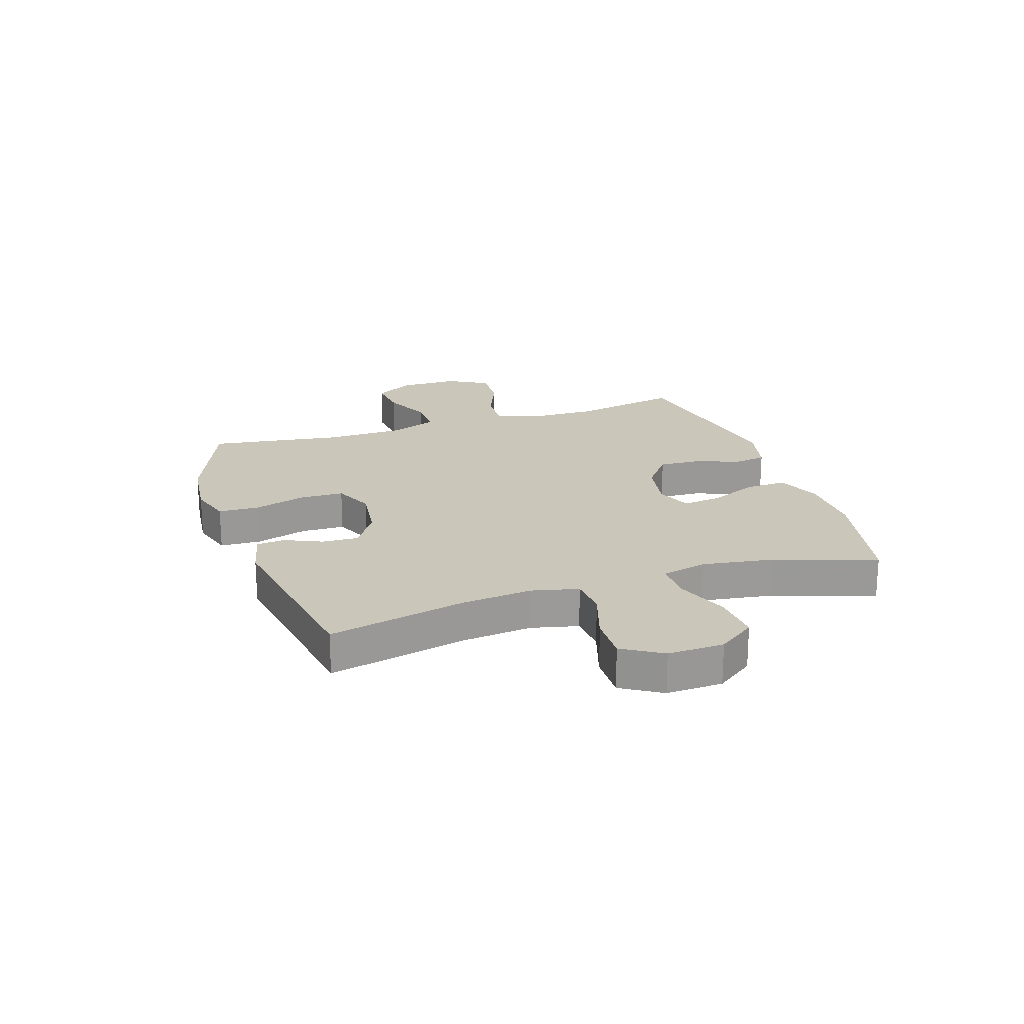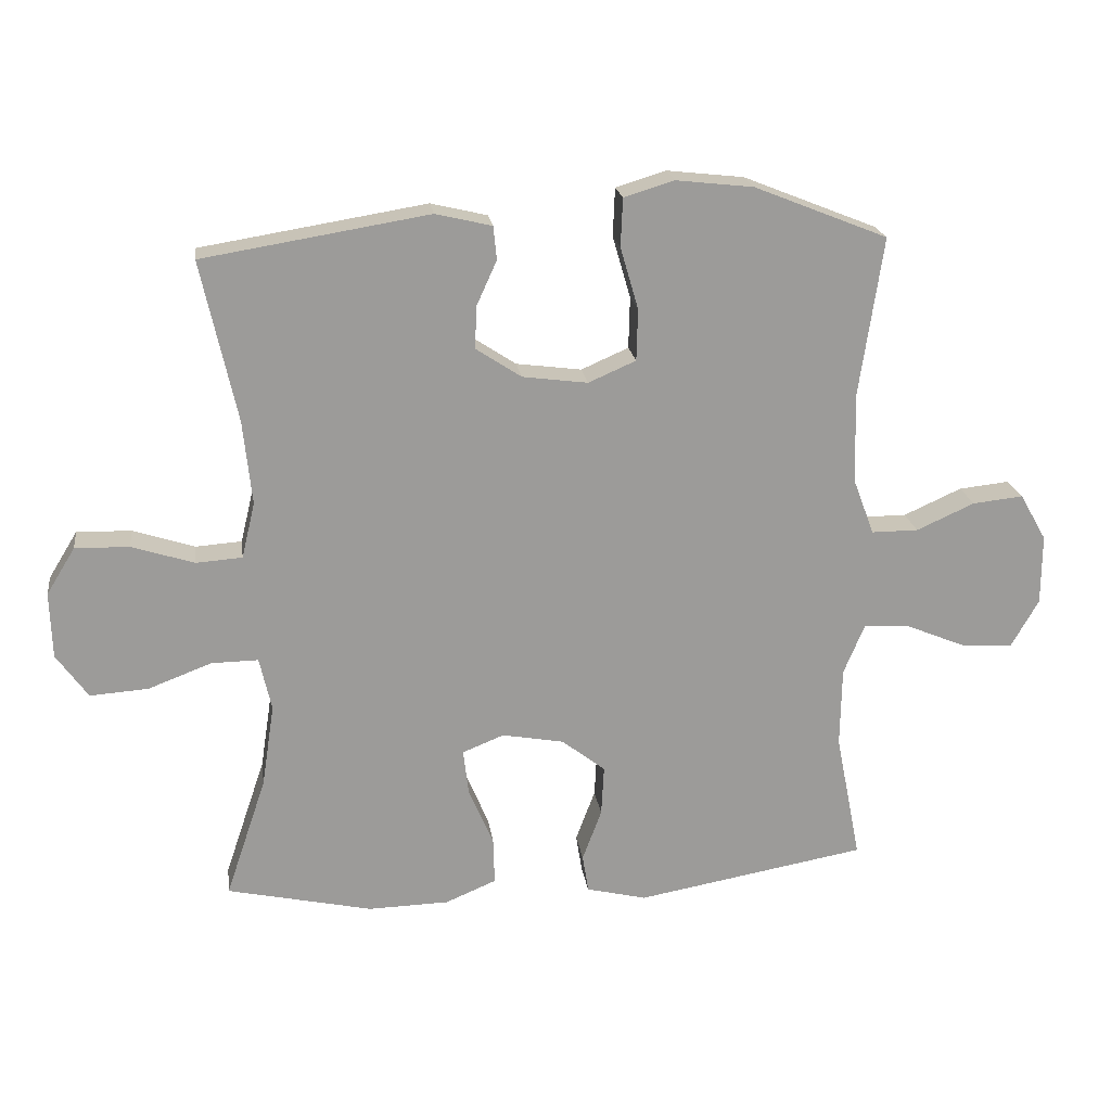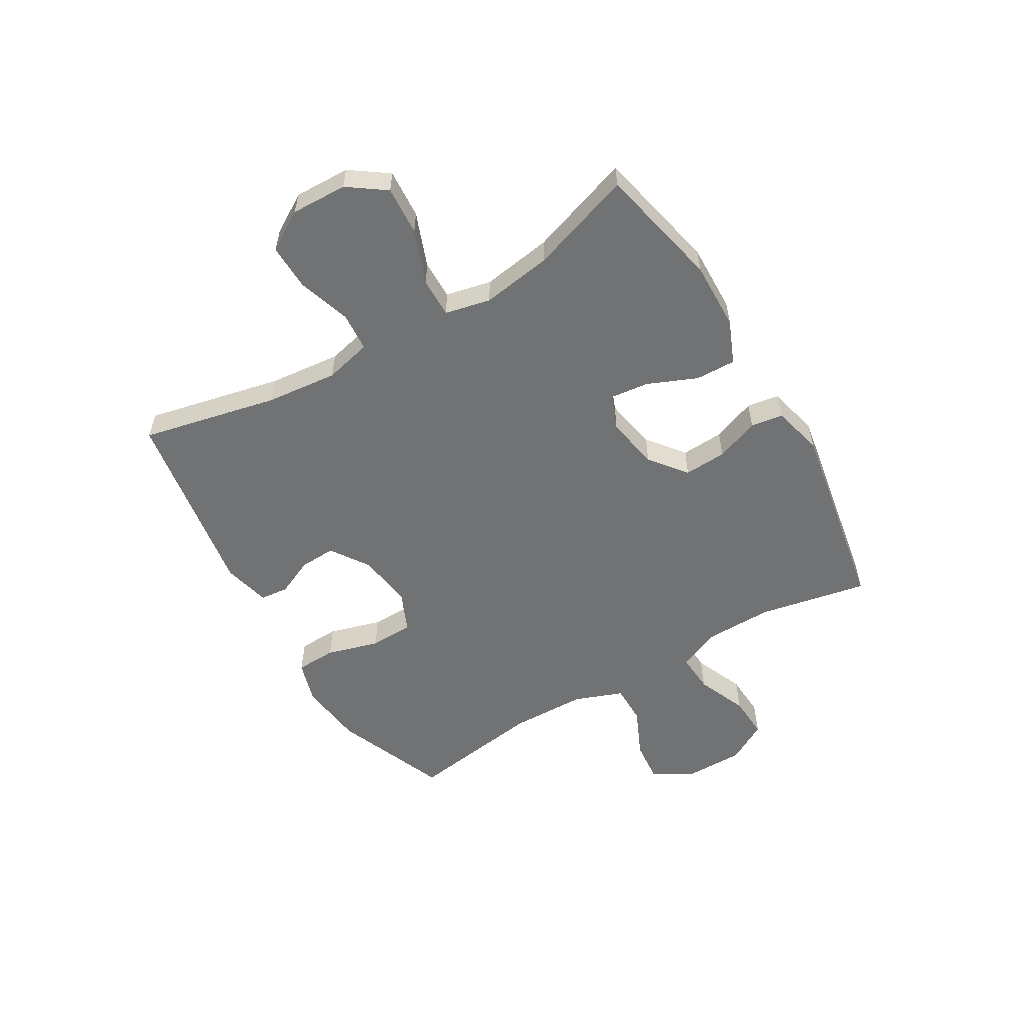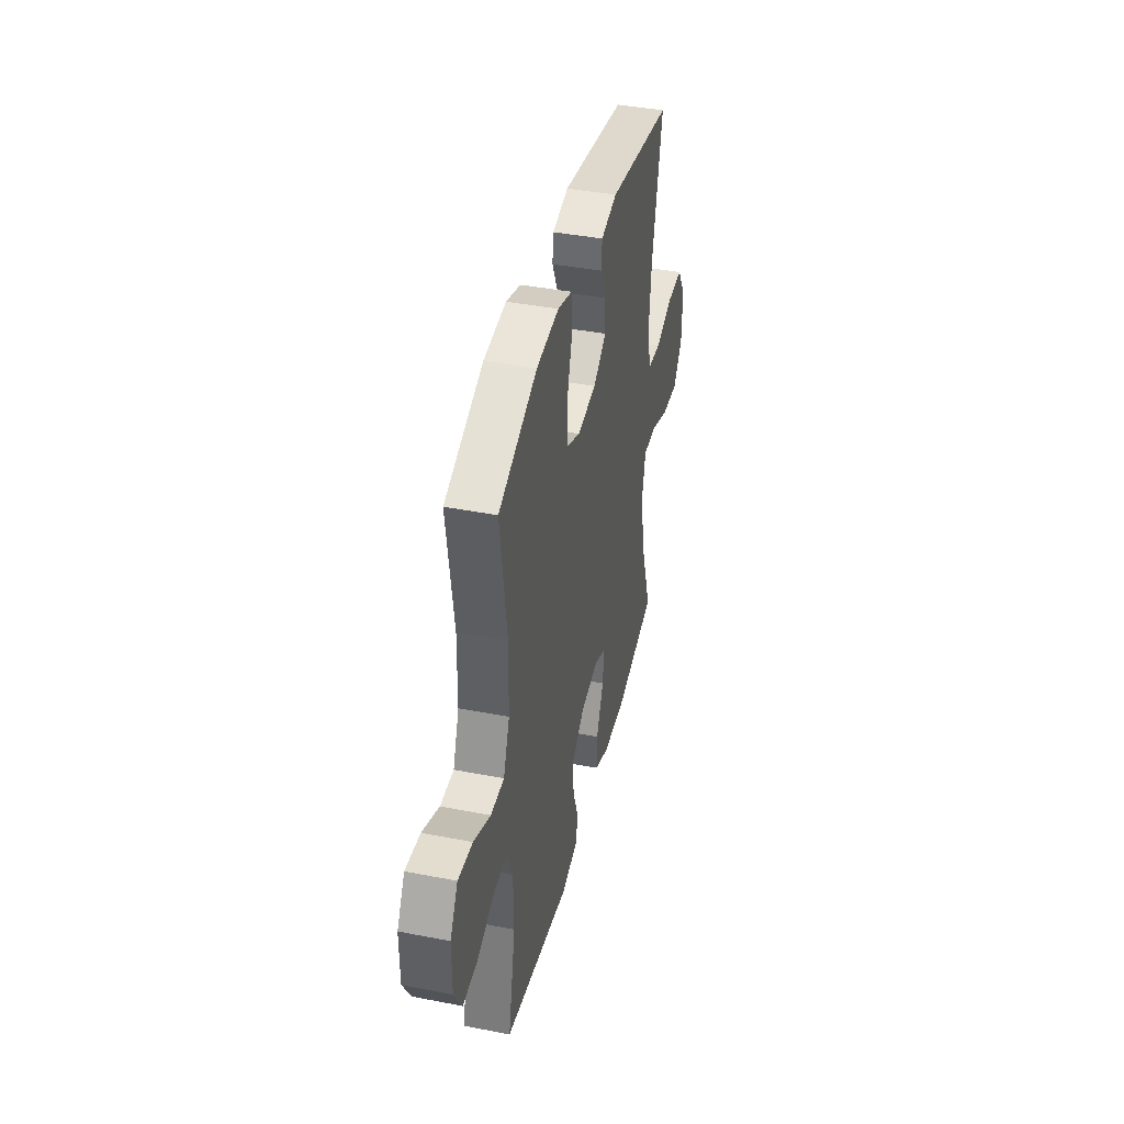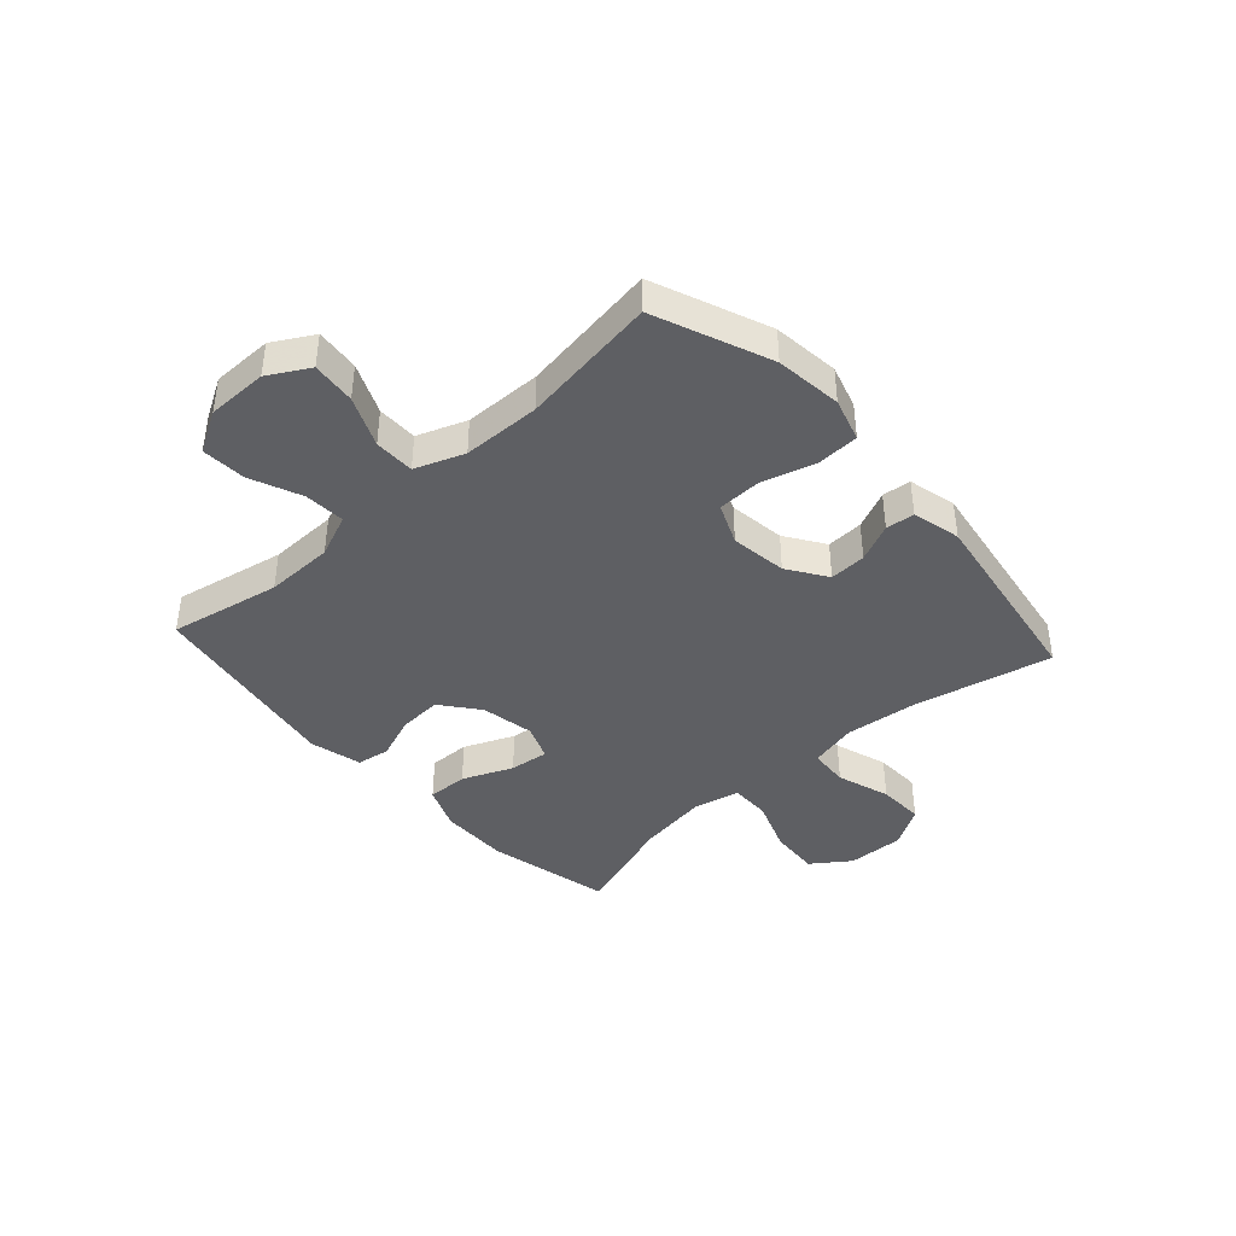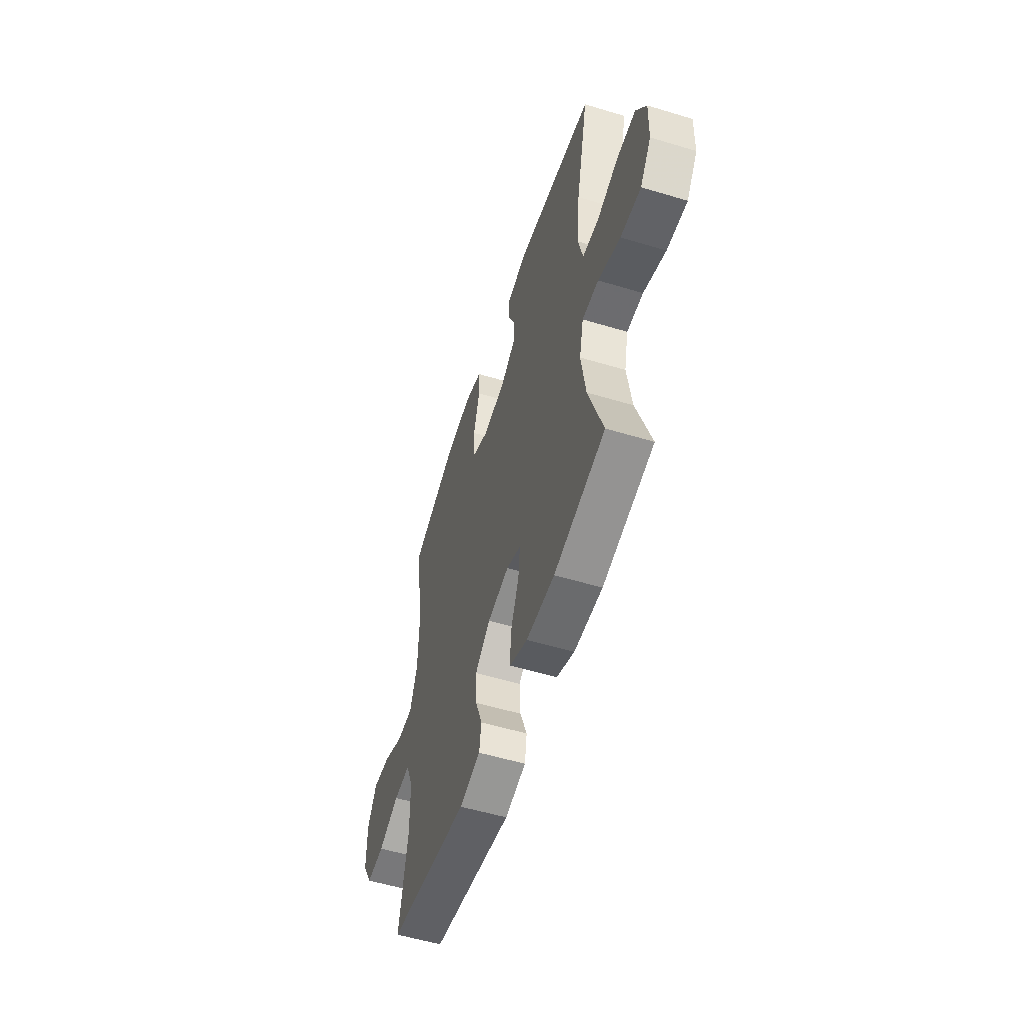
<metadata>
{"format":"obj","ext":"obj","renderer":"f3d","projection":"perspective","resolution":1024,"background":"white","views":[{"elev":21.1,"azim":71.6,"up":"+Y"},{"elev":20.5,"azim":172.1,"up":"+Z"},{"elev":-55.5,"azim":120.6,"up":"+Y"},{"elev":40.5,"azim":-76.6,"up":"+Z"},{"elev":-41.0,"azim":-47.8,"up":"+Y"},{"elev":-54.6,"azim":72.3,"up":"+Z"}]}
</metadata>
<code>
v -0.5 0.07 0.5
v -0.3 0.07 0.58
v -0.184 0.07 0.593
v -0.109 0.07 0.57
v -0.106 0.07 0.498
v -0.133 0.07 0.405
v -0.131 0.07 0.328
v -0.06 0.07 0.297
v 0.038 0.07 0.31
v 0.106 0.07 0.355
v 0.103 0.07 0.419
v 0.073 0.07 0.485
v 0.078 0.07 0.535
v 0.162 0.07 0.555
v 0.5 0.07 0.5
v 0.447 0.07 0.259
v 0.434 0.07 0.133
v 0.454 0.07 0.05
v 0.523 0.07 0.045
v 0.616 0.07 0.075
v 0.697 0.07 0.077
v 0.74 0.07 0.007
v 0.737 0.07 -0.092
v 0.69 0.07 -0.158
v 0.603 0.07 -0.152
v 0.508 0.07 -0.116
v 0.438 0.07 -0.115
v 0.42 0.07 -0.195
v 0.439 0.07 -0.319
v 0.5 0.07 -0.5
v 0.282 0.07 -0.548
v 0.161 0.07 -0.545
v 0.085 0.07 -0.513
v 0.087 0.07 -0.442
v 0.124 0.07 -0.355
v 0.132 0.07 -0.287
v 0.07 0.07 -0.262
v -0.023 0.07 -0.279
v -0.088 0.07 -0.33
v -0.084 0.07 -0.405
v -0.055 0.07 -0.482
v -0.064 0.07 -0.539
v -0.154 0.07 -0.561
v -0.5 0.07 -0.5
v -0.462 0.07 -0.307
v -0.464 0.07 -0.188
v -0.495 0.07 -0.113
v -0.566 0.07 -0.117
v -0.655 0.07 -0.154
v -0.732 0.07 -0.158
v -0.773 0.07 -0.086
v -0.773 0.07 0.019
v -0.733 0.07 0.089
v -0.657 0.07 0.081
v -0.57 0.07 0.042
v -0.5 0.07 0.042
v -0.468 0.07 0.127
v -0.465 0.07 0.262
v -0.5 0 0.5
v -0.3 0 0.58
v -0.184 0 0.593
v -0.109 0 0.57
v -0.106 0 0.498
v -0.133 0 0.405
v -0.131 0 0.328
v -0.06 0 0.297
v 0.038 0 0.31
v 0.106 0 0.355
v 0.103 0 0.419
v 0.073 0 0.485
v 0.078 0 0.535
v 0.162 0 0.555
v 0.5 0 0.5
v 0.447 0 0.259
v 0.434 0 0.133
v 0.454 0 0.05
v 0.523 0 0.045
v 0.616 0 0.075
v 0.697 0 0.077
v 0.74 0 0.007
v 0.737 0 -0.092
v 0.69 0 -0.158
v 0.603 0 -0.152
v 0.508 0 -0.116
v 0.438 0 -0.115
v 0.42 0 -0.195
v 0.439 0 -0.319
v 0.5 0 -0.5
v 0.282 0 -0.548
v 0.161 0 -0.545
v 0.085 0 -0.513
v 0.087 0 -0.442
v 0.124 0 -0.355
v 0.132 0 -0.287
v 0.07 0 -0.262
v -0.023 0 -0.279
v -0.088 0 -0.33
v -0.084 0 -0.405
v -0.055 0 -0.482
v -0.064 0 -0.539
v -0.154 0 -0.561
v -0.5 0 -0.5
v -0.462 0 -0.307
v -0.464 0 -0.188
v -0.495 0 -0.113
v -0.566 0 -0.117
v -0.655 0 -0.154
v -0.732 0 -0.158
v -0.773 0 -0.086
v -0.773 0 0.019
v -0.733 0 0.089
v -0.657 0 0.081
v -0.57 0 0.042
v -0.5 0 0.042
v -0.468 0 0.127
v -0.465 0 0.262
f 52 53 54 55
f 52 55 56
f 51 52 56
f 48 49 50 51
f 47 48 51 56
f 46 47 56 57
f 42 43 44 45
f 40 41 42 45
f 39 40 45 46
f 38 39 46 57
f 32 33 34 35
f 32 35 36
f 29 30 31 32
f 28 29 32 36
f 27 28 36 37
f 23 24 25 26
f 23 26 27
f 22 23 27
f 19 20 21 22
f 18 19 22 27
f 17 18 27 37
f 13 14 15 16
f 11 12 13 16
f 10 11 16 17
f 9 10 17 37
f 3 4 5 6
f 3 6 7
f 58 1 2 3
f 58 3 7
f 57 58 7 8
f 37 38 57
f 8 9 37 57
f 113 112 111 110
f 114 113 110
f 114 110 109
f 109 108 107 106
f 114 109 106 105
f 115 114 105 104
f 103 102 101 100
f 103 100 99 98
f 104 103 98 97
f 115 104 97 96
f 93 92 91 90
f 94 93 90
f 90 89 88 87
f 94 90 87 86
f 95 94 86 85
f 84 83 82 81
f 85 84 81
f 85 81 80
f 80 79 78 77
f 85 80 77 76
f 95 85 76 75
f 74 73 72 71
f 74 71 70 69
f 75 74 69 68
f 95 75 68 67
f 64 63 62 61
f 65 64 61
f 61 60 59 116
f 65 61 116
f 66 65 116 115
f 115 96 95
f 115 95 67 66
f 1 59 60 2
f 2 60 61 3
f 3 61 62 4
f 4 62 63 5
f 5 63 64 6
f 6 64 65 7
f 7 65 66 8
f 8 66 67 9
f 9 67 68 10
f 10 68 69 11
f 11 69 70 12
f 12 70 71 13
f 13 71 72 14
f 14 72 73 15
f 15 73 74 16
f 16 74 75 17
f 17 75 76 18
f 18 76 77 19
f 19 77 78 20
f 20 78 79 21
f 21 79 80 22
f 22 80 81 23
f 23 81 82 24
f 24 82 83 25
f 25 83 84 26
f 26 84 85 27
f 27 85 86 28
f 28 86 87 29
f 29 87 88 30
f 30 88 89 31
f 31 89 90 32
f 32 90 91 33
f 33 91 92 34
f 34 92 93 35
f 35 93 94 36
f 36 94 95 37
f 37 95 96 38
f 38 96 97 39
f 39 97 98 40
f 40 98 99 41
f 41 99 100 42
f 42 100 101 43
f 43 101 102 44
f 44 102 103 45
f 45 103 104 46
f 46 104 105 47
f 47 105 106 48
f 48 106 107 49
f 49 107 108 50
f 50 108 109 51
f 51 109 110 52
f 52 110 111 53
f 53 111 112 54
f 54 112 113 55
f 55 113 114 56
f 56 114 115 57
f 57 115 116 58
f 58 116 59 1

</code>
